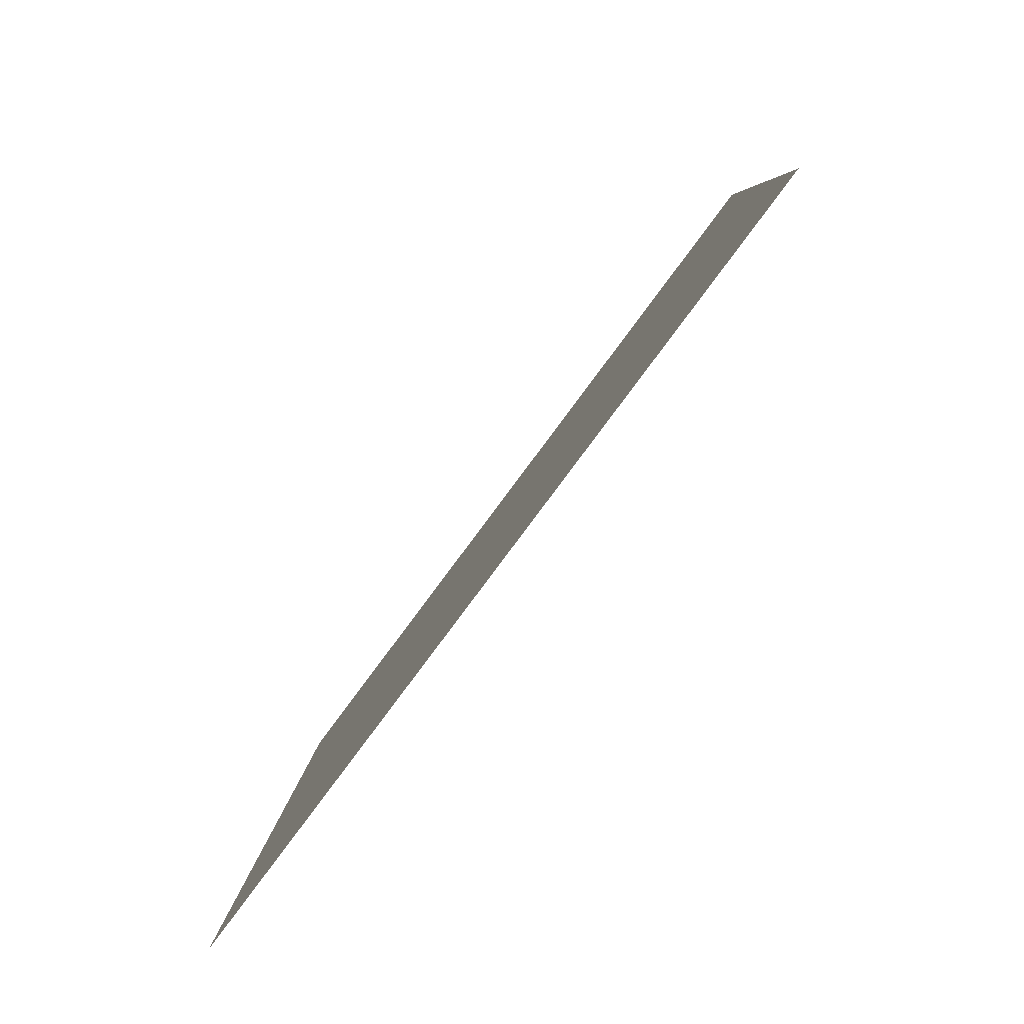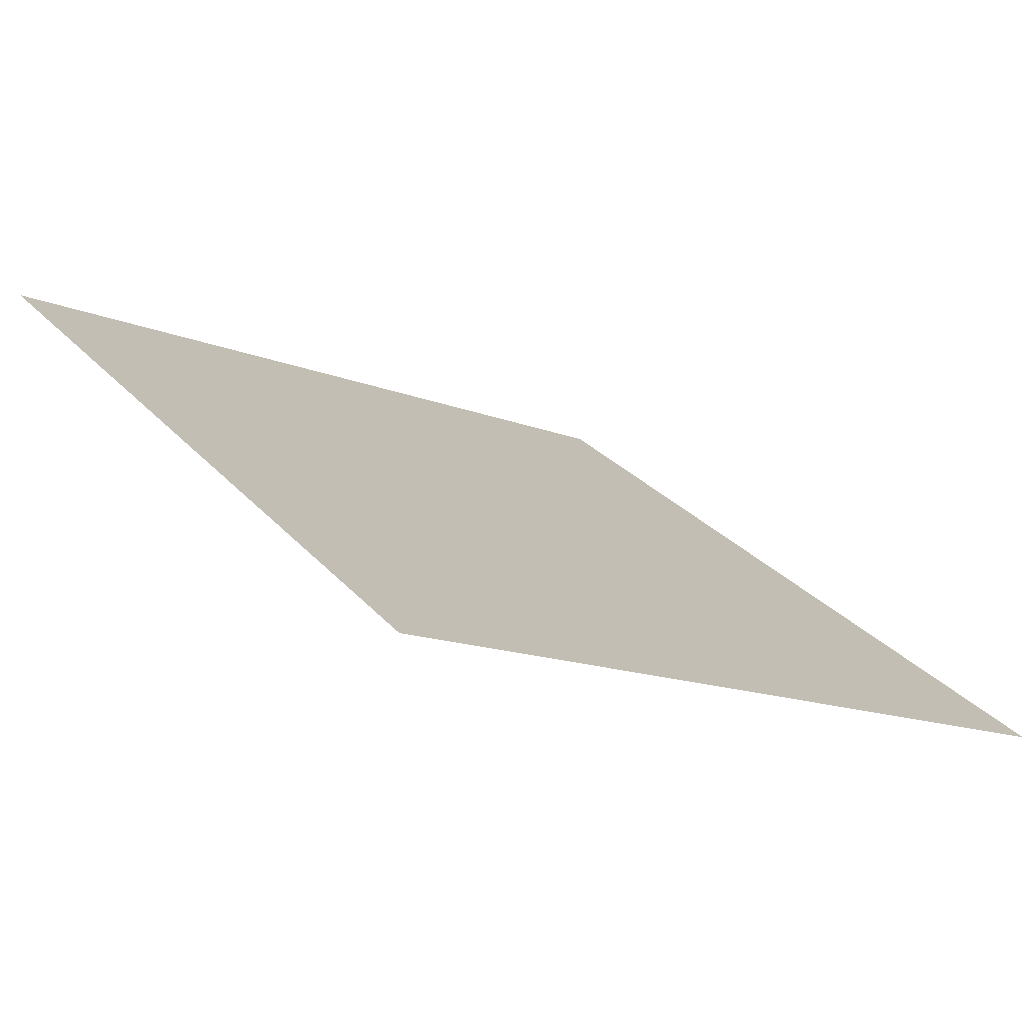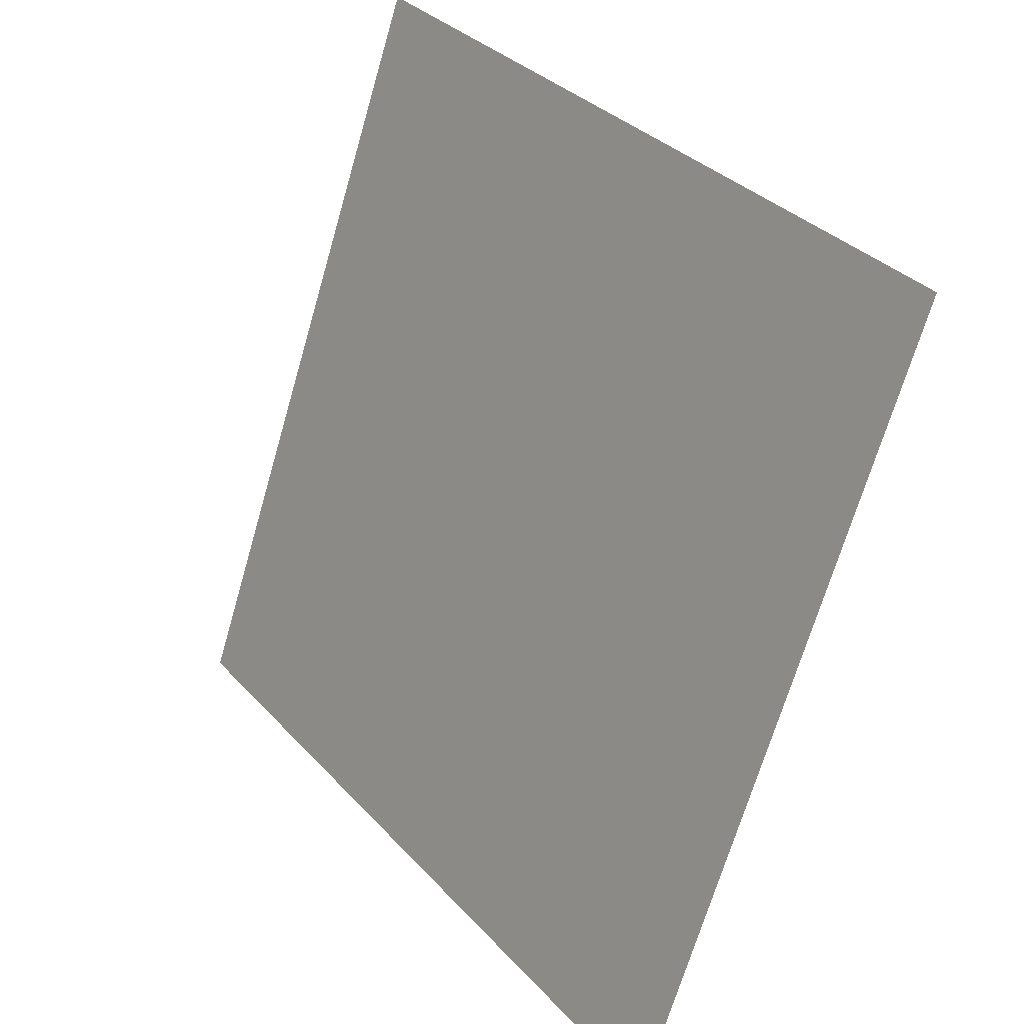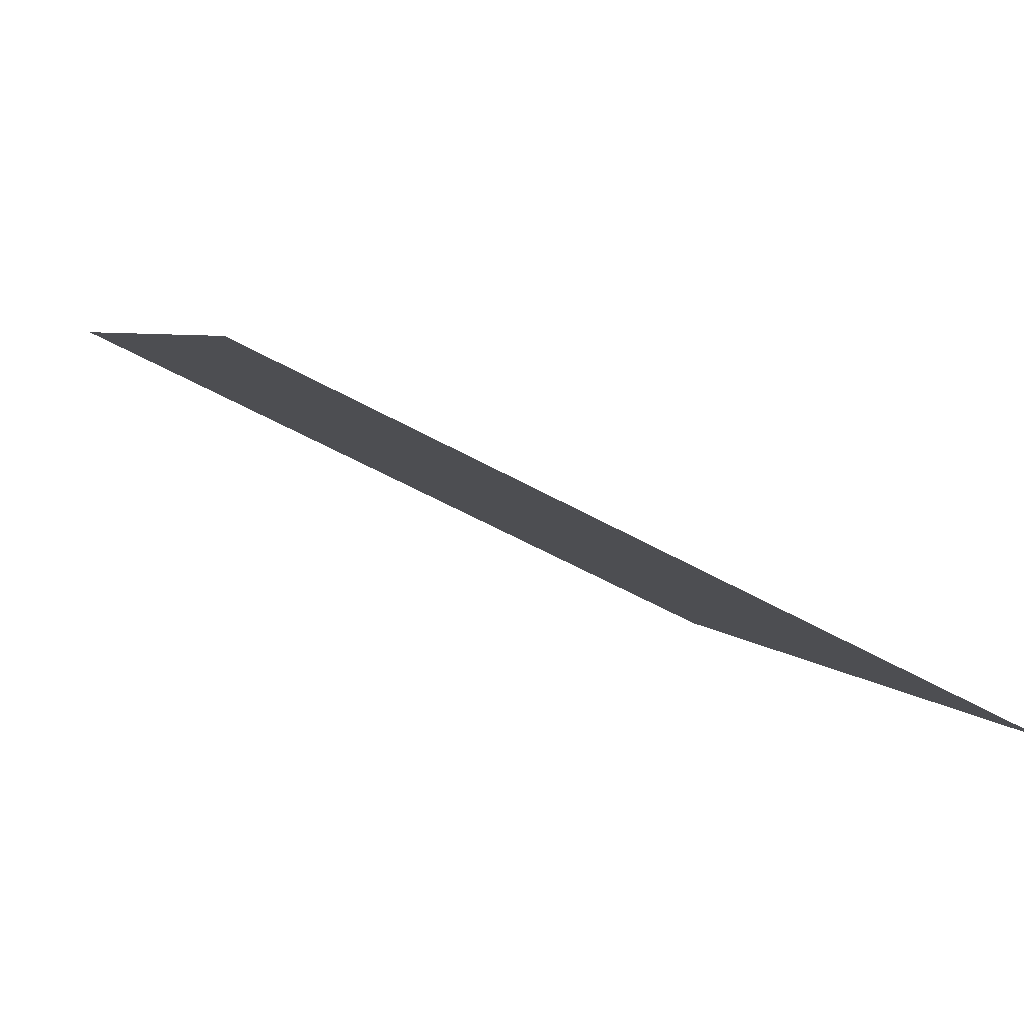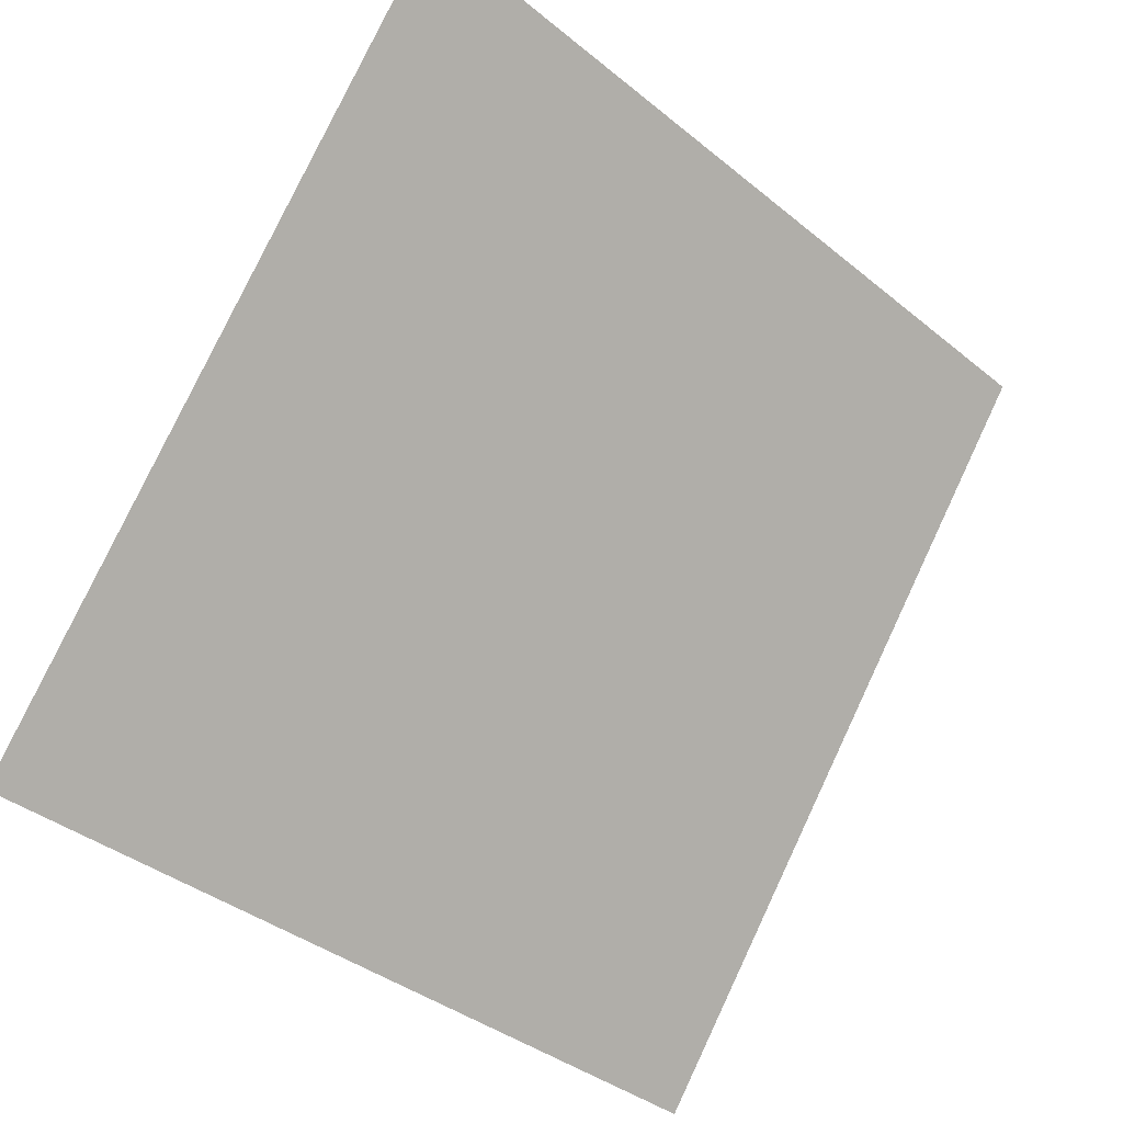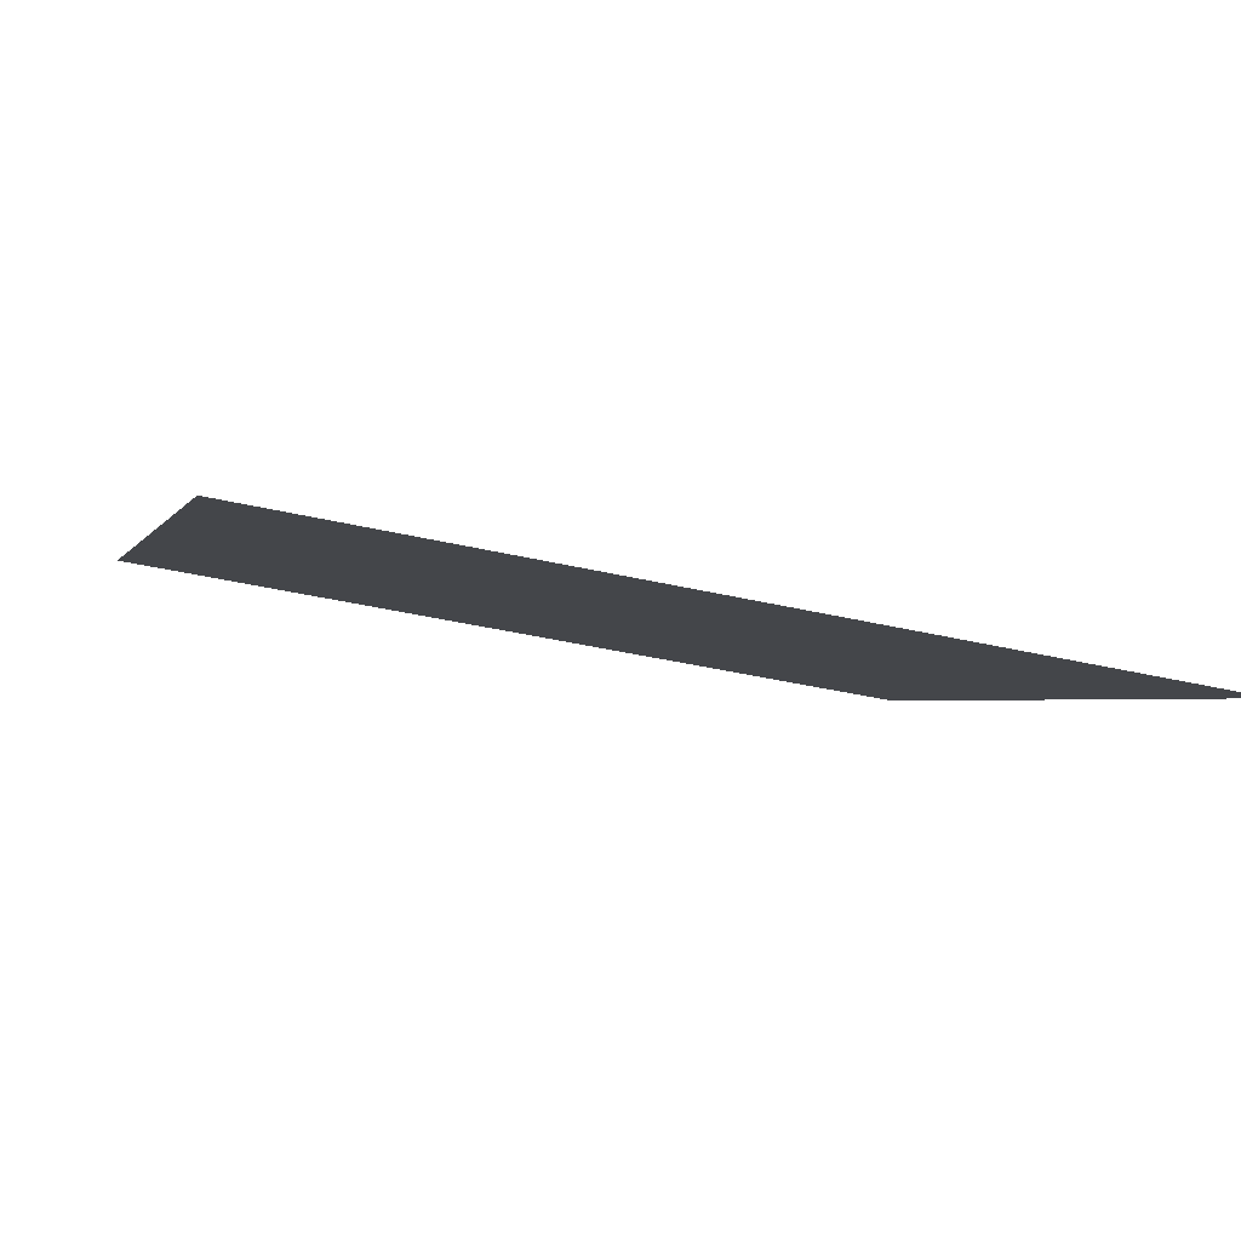
<metadata>
{"format":"obj","ext":"obj","renderer":"f3d","projection":"perspective","resolution":1024,"background":"white","views":[{"elev":6.0,"azim":90.4,"up":"+Z"},{"elev":-16.8,"azim":139.4,"up":"+Y"},{"elev":-67.9,"azim":-107.5,"up":"+Z"},{"elev":-52.5,"azim":-32.5,"up":"+Z"},{"elev":-38.9,"azim":132.9,"up":"+Z"},{"elev":-40.1,"azim":163.0,"up":"+Y"}]}
</metadata>
<code>
v -0.213 0.6849 0.3672
v -0.2195 0.685 0.3672
v -0.2194 0.689 0.3725
v -0.2129 0.6888 0.3724
f 4 3 2 1

</code>
